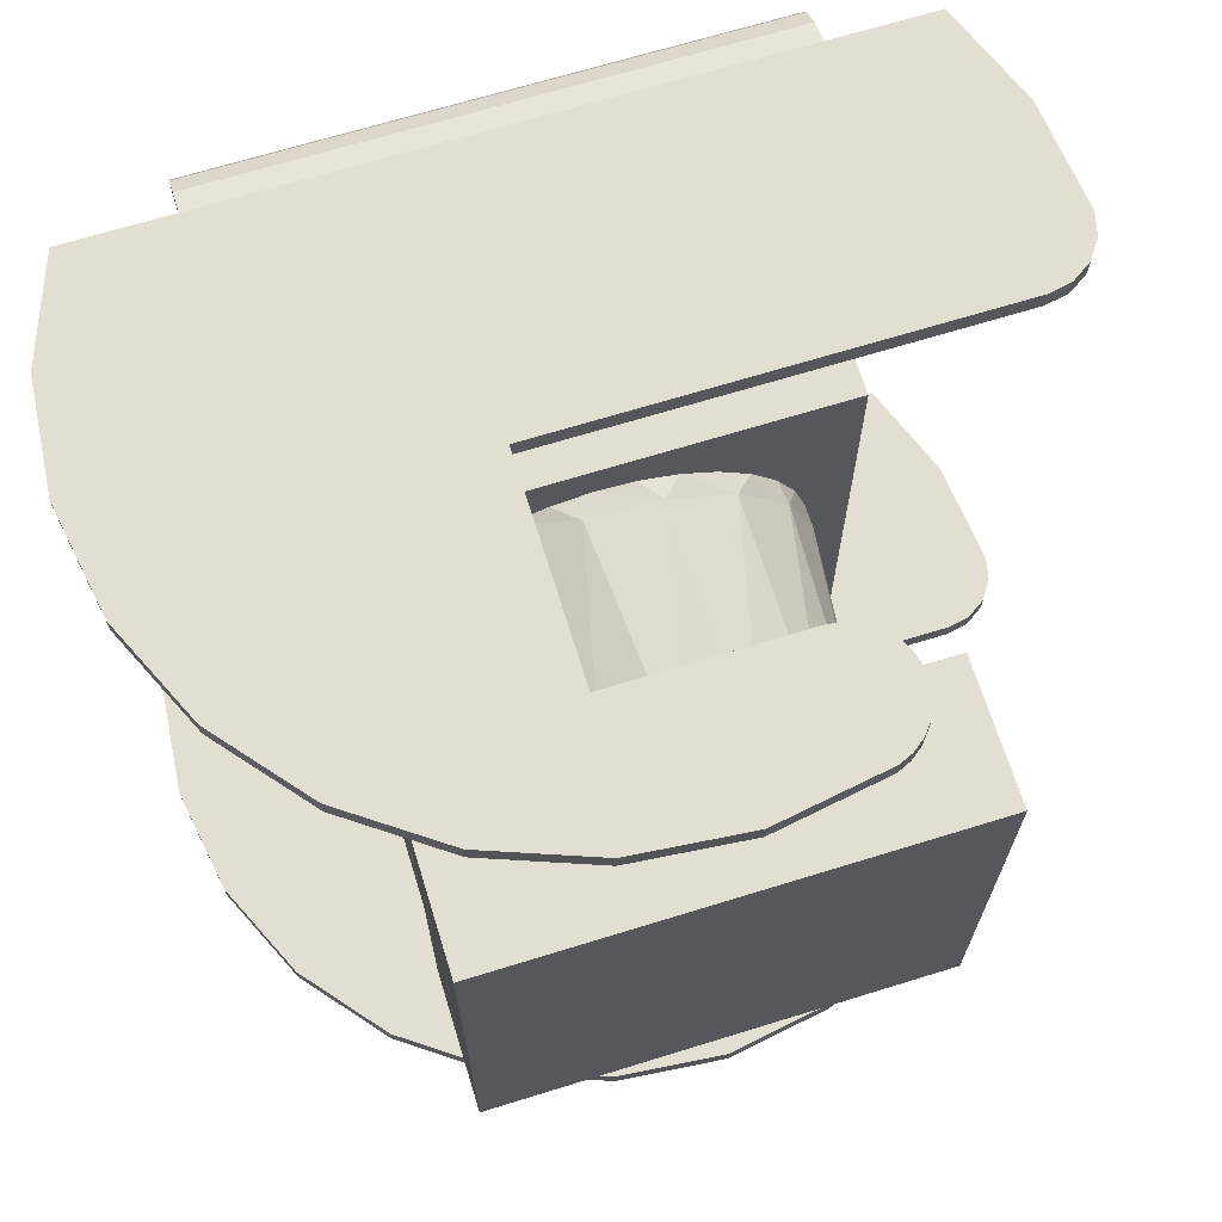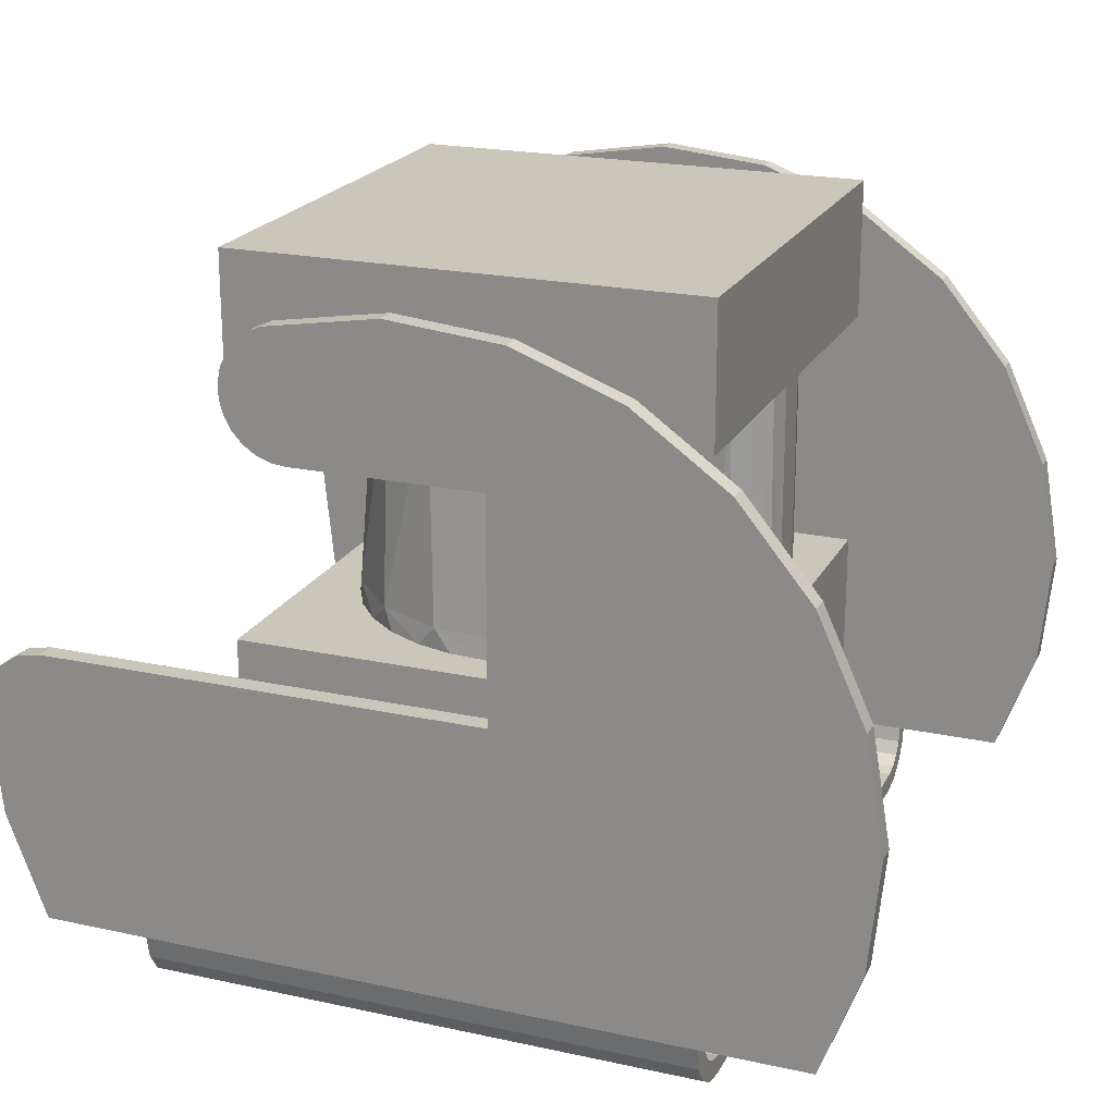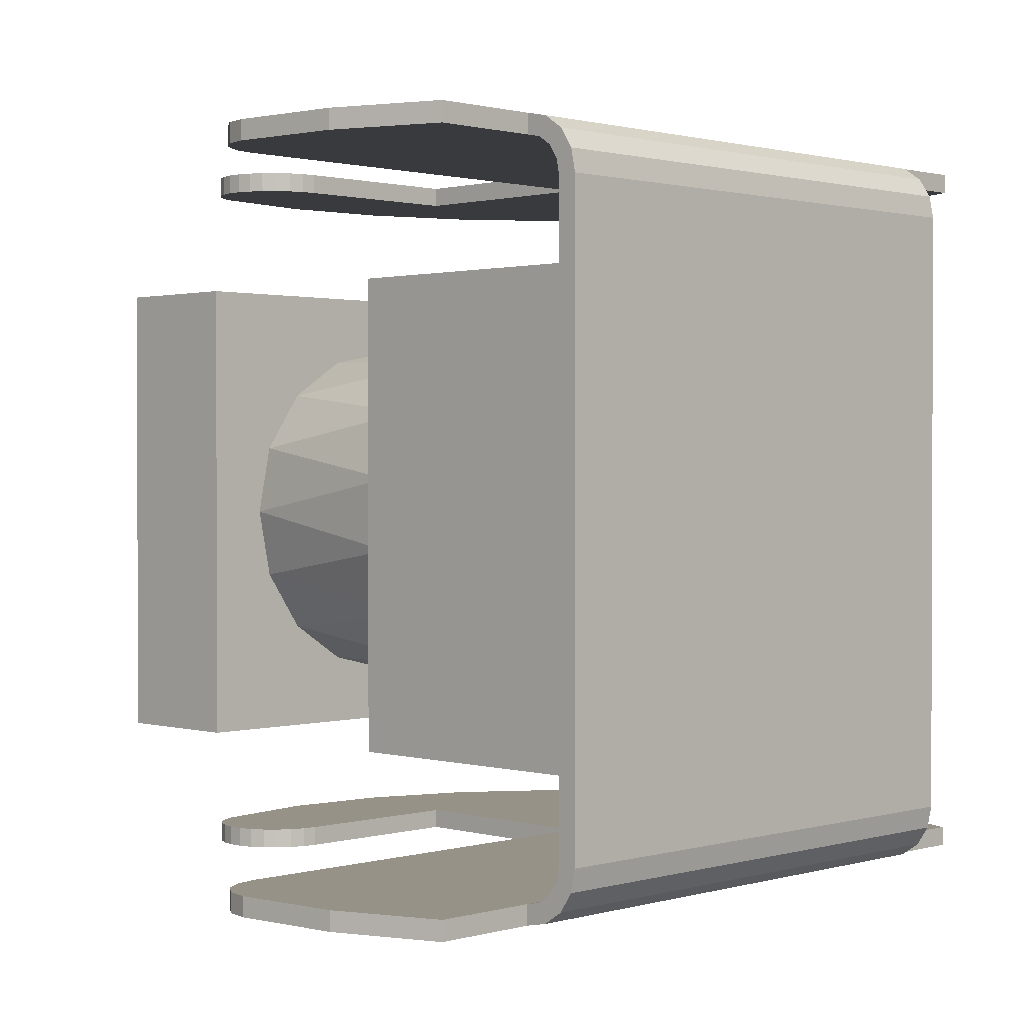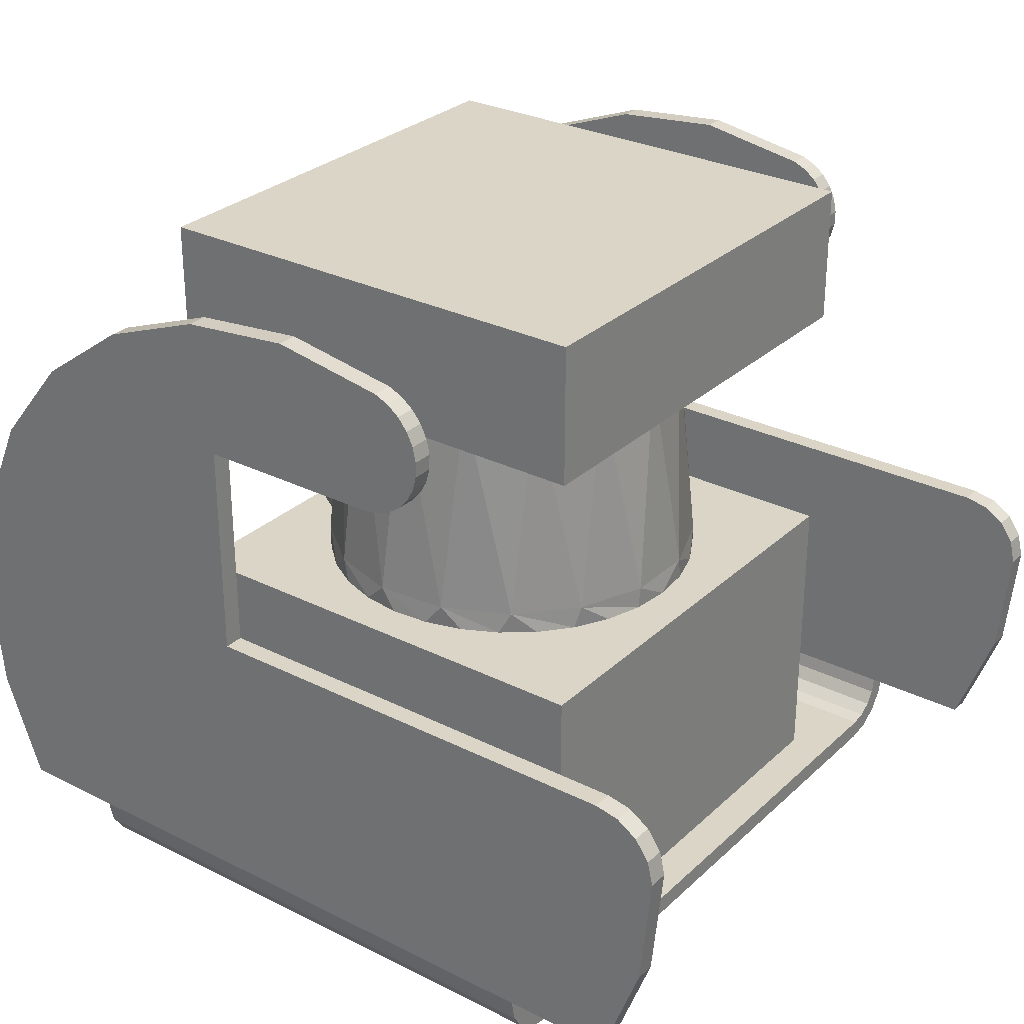
<metadata>
{"format":"obj","ext":"obj","renderer":"f3d","projection":"perspective","resolution":1024,"background":"white","views":[{"elev":68.0,"azim":-17.2,"up":"+Y"},{"elev":21.1,"azim":-158.8,"up":"+Z"},{"elev":1.1,"azim":134.7,"up":"+Y"},{"elev":29.0,"azim":36.7,"up":"+Z"}]}
</metadata>
<code>
g IVCON
v -0.03 -0.03 -0.03075
v -0.03 0.03 -0.03075
v 0.03 0.03 -0.03075
v -0.03 0.03 0.00735
v 0.03 -0.03 -0.03075
v 0.03 0.03 0.00735
v -0.03 -0.03 0.00735
v -0.03 0.00235 0.00735
v -0.03 -0.00235 0.00735
v 0.03 -0.03 0.00735
v -0.03 0.03 0.05605
v 0.03 -0.03 0.05605
v 0.03 0.03 0.05605
v 0.03 -0.03 0.03815
v 0.03 0.03 0.03815
v -0.03 -0.03 0.05605
v -0.03 -0.03 0.03815
v -0.03 0.03 0.03815
v -0.03 0.00235 0.03815
v -0.03 -0.00235 0.03815
v 0.004229 0.02464 0.00735
v 0.0245 -0.004969 0.00735
v 0.009042 0.02331 0.00735
v 0.0135 0.02105 0.00735
v 0.01741 0.01794 0.00735
v 0.02063 0.01412 0.00735
v 0.02302 0.009741 0.00735
v 0.0245 0.004969 0.00735
v 0.025 -0 0.00735
v -0.0295 0.004746 0.00735
v -0.02144 0.01285 0.00735
v -0.02357 0.008335 0.00735
v -0.026 0.008009 0.00735
v -0.01846 0.01686 0.00735
v -0.01474 0.02019 0.00735
v -0.01043 0.02272 0.00735
v -0.005707 0.02434 0.00735
v -0.000754 0.02499 0.00735
v -0.02809 0.006743 0.00735
v -0.009254 0.02051 0.03815
v 0.0225 0 0.03815
v -0.000561 0.02249 0.03815
v 0.00822 0.02094 0.03815
v 0.01571 0.01611 0.03815
v 0.02073 0.008739 0.03815
v -0.02932 0.00512 0.03815
v -0.02744 0.007265 0.03815
v -0.01649 0.0153 0.03815
v -0.02932 -0.00512 0.03815
v 0.00822 -0.02094 0.03815
v -0.02114 -0.007695 0.03815
v -0.02195 -0.007988 0.03815
v -0.02478 -0.008299 0.03815
v -0.01649 -0.0153 0.03815
v -0.02744 -0.007265 0.03815
v -0.000561 -0.02249 0.03815
v -0.009254 -0.02051 0.03815
v -0.0295 -0.004746 0.00735
v -0.005707 -0.02434 0.00735
v -0.01043 -0.02272 0.00735
v -0.01474 -0.02019 0.00735
v -0.01846 -0.01686 0.00735
v -0.02144 -0.01285 0.00735
v -0.02357 -0.008335 0.00735
v -0.026 -0.008009 0.00735
v -0.02809 -0.006743 0.00735
v 0.02302 -0.009741 0.00735
v 0.02063 -0.01412 0.00735
v 0.01741 -0.01794 0.00735
v 0.0135 -0.02105 0.00735
v 0.009042 -0.02331 0.00735
v 0.004229 -0.02464 0.00735
v -0.000754 -0.02499 0.00735
v 0.02073 -0.008739 0.03815
v 0.01571 -0.01611 0.03815
v -0.02114 0.007695 0.03815
v -0.02195 0.007988 0.02856
v -0.02195 0.007988 0.03815
v -0.02279 0.008227 0.01877
v -0.02478 0.008299 0.03815
v -0.02357 0.008335 0.01015
v -0.0189 0.01636 0.01015
v -0.02195 -0.007988 0.02856
v -0.0189 -0.01636 0.01015
v -0.02279 -0.008227 0.01877
v -0.02357 -0.008335 0.01015
v -0.01163 0.02213 0.01015
v -0.00275 0.02485 0.01015
v 0.006508 0.02414 0.01015
v 0.01487 0.0201 0.01015
v 0.02118 0.01329 0.01015
v 0.02457 0.004642 0.01015
v 0.02457 -0.004642 0.01015
v 0.02118 -0.01329 0.01015
v 0.01487 -0.0201 0.01015
v 0.006508 -0.02414 0.01015
v -0.00275 -0.02485 0.01015
v -0.01163 -0.02213 0.01015
v 0.01357 0.047 0.037
v 0.001736 0.047 0.05497
v 0.01587 0.047 0.05266
v 0.01587 0.0445 0.05266
v 0.01545 0.047 0.03723
v 0.01722 0.047 0.03789
v 0.01761 0.047 0.0519
v 0.01761 0.0445 0.0519
v -0.01 0.047 0.037
v -0.01252 0.047 0.05356
v 0.001736 0.0445 0.05497
v -0.035 0.047 -0.02575
v -0.02592 0.047 0.04851
v -0.01252 0.0445 0.05356
v -0.03757 0.047 0.04017
v -0.02592 0.0445 0.04851
v -0.0486 0.047 -0.02575
v -0.04667 0.047 0.0291
v -0.03757 0.0445 0.04017
v -0.0526 0.047 0.01606
v -0.04667 0.0445 0.0291
v -0.0536 0.047 -0.01233
v -0.05497 0.047 0.001934
v -0.0526 0.0445 0.01606
v -0.05497 0.0445 0.001934
v -0.0536 0.0445 -0.01233
v -0.0486 0.0445 -0.02575
v -0.01 0.047 0.0095
v 0.035 0.047 -0.02575
v 0.035 0.04643 -0.02862
v -0.035 0.0448 -0.03105
v -0.035 0.04643 -0.02862
v -0.035 0.0445 -0.02575
v 0.04698 0.047 0.0095
v 0.0486 0.047 -0.02575
v 0.035 0.0445 -0.02575
v 0.05254 0.047 0.007246
v 0.05358 0.047 -0.01241
v 0.0486 0.0445 -0.02575
v 0.04998 0.047 0.008915
v 0.05429 0.047 0.004738
v 0.05497 0.047 0.001755
v 0.05358 0.0445 -0.01241
v 0.05497 0.0445 0.001755
v 0.05429 0.0445 0.004738
v 0.05254 0.0445 0.007246
v 0.04998 0.0445 0.008915
v -0.01 0.0445 0.0095
v 0.04698 0.0445 0.0095
v -0.01 0.0445 0.037
v 0.01357 0.0445 0.037
v 0.01545 0.0445 0.03723
v 0.01879 0.047 0.03895
v 0.01722 0.0445 0.03789
v 0.01912 0.047 0.05076
v 0.02007 0.047 0.04034
v 0.01879 0.0445 0.03895
v 0.02032 0.047 0.04929
v 0.02098 0.047 0.042
v 0.02007 0.0445 0.04034
v 0.02114 0.047 0.04758
v 0.02148 0.047 0.04383
v 0.02098 0.0445 0.042
v 0.02153 0.047 0.04573
v 0.02148 0.0445 0.04383
v 0.02153 0.0445 0.04573
v 0.02114 0.0445 0.04758
v 0.02032 0.0445 0.04929
v 0.01912 0.0445 0.05076
v 0.035 0.0448 -0.03105
v 0.035 0.04237 -0.03268
v -0.035 0.04237 -0.03268
v -0.035 0.04412 -0.02766
v 0.035 0.0395 -0.03325
v -0.035 0.0395 -0.03325
v -0.035 0.04141 -0.03037
v -0.035 0.04304 -0.02929
v 0.035 -0.0395 -0.03325
v -0.035 -0.0395 -0.03325
v -0.035 0.0395 -0.03075
v 0.035 0.0395 -0.03075
v 0.035 -0.0395 -0.03075
v 0.035 0.04304 -0.02929
v 0.035 0.04141 -0.03037
v 0.035 0.04412 -0.02766
v 0.035 -0.04237 -0.03268
v -0.035 -0.04237 -0.03268
v -0.035 -0.0395 -0.03075
v 0.035 -0.04141 -0.03037
v 0.035 -0.0448 -0.03105
v -0.035 -0.0448 -0.03105
v -0.035 -0.04304 -0.02929
v -0.035 -0.04141 -0.03037
v 0.035 -0.04643 -0.02862
v -0.035 -0.04643 -0.02862
v -0.035 -0.0445 -0.02575
v -0.035 -0.04412 -0.02766
v 0.035 -0.047 -0.02575
v -0.035 -0.047 -0.02575
v -0.01 -0.047 0.0095
v -0.02592 -0.047 0.04851
v -0.04667 -0.047 0.0291
v -0.0486 -0.047 -0.02575
v -0.03757 -0.047 0.04017
v 0.035 -0.0445 -0.02575
v 0.04698 -0.047 0.0095
v 0.0486 -0.047 -0.02575
v 0.0486 -0.0445 -0.02575
v 0.035 -0.04412 -0.02766
v 0.035 -0.04304 -0.02929
v 0.001737 -0.047 0.05497
v -0.01 -0.047 0.037
v 0.01357 -0.047 0.037
v -0.01 -0.0445 0.037
v 0.01545 -0.047 0.03723
v 0.01545 -0.0445 0.03723
v 0.01357 -0.0445 0.037
v -0.01252 -0.047 0.05356
v -0.01 -0.0445 0.0095
v 0.04698 -0.0445 0.0095
v 0.04998 -0.047 0.008915
v 0.05358 -0.047 -0.01241
v 0.05254 -0.047 0.007246
v 0.04998 -0.0445 0.008915
v 0.05429 -0.047 0.004738
v 0.05254 -0.0445 0.007246
v 0.05497 -0.047 0.001755
v 0.05429 -0.0445 0.004738
v 0.05497 -0.0445 0.001755
v 0.05358 -0.0445 -0.01241
v -0.0526 -0.047 0.01606
v -0.0536 -0.047 -0.01233
v -0.0486 -0.0445 -0.02575
v -0.05497 -0.047 0.001935
v -0.0536 -0.0445 -0.01233
v -0.0526 -0.0445 0.01606
v -0.05497 -0.0445 0.001934
v -0.04667 -0.0445 0.0291
v -0.03757 -0.0445 0.04017
v -0.02592 -0.0445 0.04851
v -0.01252 -0.0445 0.05356
v 0.01587 -0.047 0.05266
v 0.001736 -0.0445 0.05497
v 0.01722 -0.047 0.03789
v 0.01761 -0.047 0.0519
v 0.01587 -0.0445 0.05266
v 0.01879 -0.047 0.03895
v 0.01912 -0.047 0.05076
v 0.01761 -0.0445 0.0519
v 0.02007 -0.047 0.04034
v 0.02032 -0.047 0.04929
v 0.01912 -0.0445 0.05076
v 0.02098 -0.047 0.042
v 0.02114 -0.047 0.04758
v 0.02032 -0.0445 0.04929
v 0.02148 -0.047 0.04383
v 0.02153 -0.047 0.04573
v 0.02114 -0.0445 0.04758
v 0.02153 -0.0445 0.04573
v 0.02148 -0.0445 0.04383
v 0.02098 -0.0445 0.042
v 0.02007 -0.0445 0.04034
v 0.01879 -0.0445 0.03895
v 0.01722 -0.0445 0.03789
f 1 2 3
f 4 3 2
f 5 1 3
f 6 5 3
f 4 6 3
f 7 2 1
f 8 4 2
f 7 9 2
f 8 2 9
f 10 1 5
f 10 7 1
f 10 5 6
f 11 12 13
f 14 13 12
f 15 11 13
f 14 15 13
f 11 16 12
f 17 12 16
f 14 12 17
f 18 16 11
f 19 16 18
f 20 16 19
f 20 17 16
f 18 11 15
f 21 6 4
f 22 10 6
f 23 6 21
f 24 6 23
f 25 6 24
f 26 6 25
f 27 6 26
f 28 6 27
f 29 6 28
f 22 6 29
f 30 4 8
f 31 4 32
f 33 32 4
f 34 4 31
f 35 4 34
f 36 4 35
f 37 4 36
f 38 4 37
f 21 4 38
f 39 33 4
f 30 39 4
f 40 18 15
f 41 15 14
f 42 40 15
f 43 42 15
f 44 43 15
f 45 44 15
f 41 45 15
f 46 19 18
f 47 46 18
f 48 47 18
f 40 48 18
f 8 20 19
f 46 8 19
f 49 17 20
f 50 14 17
f 51 17 52
f 53 52 17
f 54 17 51
f 55 53 17
f 49 55 17
f 56 50 17
f 57 56 17
f 54 57 17
f 8 9 20
f 58 20 9
f 58 49 20
f 58 9 7
f 59 7 10
f 60 7 59
f 61 7 60
f 62 7 61
f 63 7 62
f 64 7 63
f 65 7 64
f 66 58 7
f 65 66 7
f 30 8 46
f 67 10 22
f 68 10 67
f 69 10 68
f 70 10 69
f 71 10 70
f 72 10 71
f 73 10 72
f 59 10 73
f 74 41 14
f 75 74 14
f 50 75 14
f 76 77 78
f 79 78 77
f 48 76 78
f 48 78 80
f 81 80 78
f 81 78 79
f 48 77 76
f 82 77 48
f 82 79 77
f 51 52 83
f 53 83 52
f 84 51 83
f 85 83 53
f 84 83 85
f 84 54 51
f 65 53 55
f 85 53 86
f 64 86 53
f 65 64 53
f 66 55 49
f 65 55 66
f 66 49 58
f 39 46 47
f 30 46 39
f 48 80 47
f 33 47 80
f 39 47 33
f 33 80 81
f 87 48 40
f 87 82 48
f 88 40 42
f 88 87 40
f 89 42 43
f 89 88 42
f 90 43 44
f 90 89 43
f 91 44 45
f 91 90 44
f 92 45 41
f 92 91 45
f 93 41 74
f 93 92 41
f 94 74 75
f 94 93 74
f 95 75 50
f 95 94 75
f 96 50 56
f 96 95 50
f 97 56 57
f 97 96 56
f 98 57 54
f 98 97 57
f 84 98 54
f 84 85 86
f 63 84 86
f 64 63 86
f 82 81 79
f 32 81 82
f 33 81 32
f 34 82 87
f 31 32 82
f 34 31 82
f 36 87 88
f 35 34 87
f 36 35 87
f 38 88 89
f 37 36 88
f 38 37 88
f 23 89 90
f 21 38 89
f 23 21 89
f 25 90 91
f 24 23 90
f 25 24 90
f 27 91 92
f 26 25 91
f 27 26 91
f 29 92 93
f 28 27 92
f 29 28 92
f 22 93 94
f 22 29 93
f 68 94 95
f 67 22 94
f 68 67 94
f 70 95 96
f 69 68 95
f 70 69 95
f 72 96 97
f 71 70 96
f 72 71 96
f 59 97 98
f 73 72 97
f 59 73 97
f 61 98 84
f 60 59 98
f 61 60 98
f 62 61 84
f 63 62 84
f 99 100 101
f 102 101 100
f 103 99 101
f 104 103 101
f 105 104 101
f 106 105 101
f 106 101 102
f 107 108 100
f 109 100 108
f 99 107 100
f 102 100 109
f 110 111 108
f 112 108 111
f 107 110 108
f 109 108 112
f 110 113 111
f 114 111 113
f 112 111 114
f 115 116 113
f 117 113 116
f 110 115 113
f 114 113 117
f 115 118 116
f 119 116 118
f 117 116 119
f 120 121 118
f 122 118 121
f 115 120 118
f 119 118 122
f 123 121 120
f 122 121 123
f 124 120 115
f 123 120 124
f 125 115 110
f 124 115 125
f 126 127 110
f 128 110 127
f 107 126 110
f 129 110 130
f 128 130 110
f 131 110 129
f 125 110 131
f 132 133 127
f 134 127 133
f 126 132 127
f 134 128 127
f 135 136 133
f 137 133 136
f 138 135 133
f 132 138 133
f 137 134 133
f 139 140 136
f 141 136 140
f 135 139 136
f 137 136 141
f 142 140 139
f 141 140 142
f 143 139 135
f 142 139 143
f 144 135 138
f 143 135 144
f 145 138 132
f 144 138 145
f 146 132 126
f 147 132 146
f 145 132 147
f 148 126 107
f 146 126 148
f 149 107 99
f 148 107 149
f 149 99 103
f 150 103 104
f 150 149 103
f 105 151 104
f 152 104 151
f 150 104 152
f 153 154 151
f 155 151 154
f 105 153 151
f 152 151 155
f 156 157 154
f 158 154 157
f 153 156 154
f 155 154 158
f 159 160 157
f 161 157 160
f 156 159 157
f 158 157 161
f 159 162 160
f 163 160 162
f 161 160 163
f 164 162 159
f 163 162 164
f 165 159 156
f 164 159 165
f 166 156 153
f 165 156 166
f 167 153 105
f 166 153 167
f 167 105 106
f 168 129 130
f 128 168 130
f 169 170 129
f 171 129 170
f 168 169 129
f 131 129 171
f 172 173 170
f 174 170 173
f 169 172 170
f 175 170 174
f 171 170 175
f 176 173 172
f 176 177 173
f 178 173 177
f 174 173 178
f 179 172 169
f 180 176 172
f 179 180 172
f 181 169 168
f 182 179 169
f 182 169 181
f 134 168 128
f 183 168 134
f 181 168 183
f 184 177 176
f 184 185 177
f 186 177 185
f 178 177 186
f 187 184 176
f 187 176 180
f 188 189 185
f 190 185 189
f 184 188 185
f 191 185 190
f 186 185 191
f 192 193 189
f 194 189 193
f 188 192 189
f 195 189 194
f 190 189 195
f 196 197 193
f 194 193 197
f 192 196 193
f 198 197 196
f 199 197 198
f 200 201 197
f 194 197 201
f 202 200 197
f 199 202 197
f 188 196 192
f 203 196 188
f 204 198 196
f 205 204 196
f 206 205 196
f 206 196 203
f 207 188 184
f 207 203 188
f 208 184 187
f 207 184 208
f 209 210 211
f 212 211 210
f 213 209 211
f 214 213 211
f 215 211 212
f 214 211 215
f 216 198 210
f 217 210 198
f 209 216 210
f 212 210 217
f 218 198 204
f 216 199 198
f 217 198 218
f 205 219 204
f 218 204 219
f 220 221 219
f 222 219 221
f 205 220 219
f 218 219 222
f 220 223 221
f 224 221 223
f 222 221 224
f 220 225 223
f 226 223 225
f 224 223 226
f 227 225 220
f 226 225 227
f 228 220 205
f 227 220 228
f 228 205 206
f 229 230 201
f 231 201 230
f 200 229 201
f 194 201 231
f 229 232 230
f 233 230 232
f 231 230 233
f 234 232 229
f 235 232 234
f 233 232 235
f 236 229 200
f 234 229 236
f 237 200 202
f 236 200 237
f 238 202 199
f 237 202 238
f 239 199 216
f 238 199 239
f 239 216 209
f 213 240 209
f 241 209 240
f 239 209 241
f 242 243 240
f 244 240 243
f 213 242 240
f 241 240 244
f 245 246 243
f 247 243 246
f 242 245 243
f 247 244 243
f 248 249 246
f 250 246 249
f 245 248 246
f 247 246 250
f 251 252 249
f 253 249 252
f 248 251 249
f 250 249 253
f 254 255 252
f 256 252 255
f 251 254 252
f 253 252 256
f 257 255 254
f 256 255 257
f 258 254 251
f 257 254 258
f 259 251 248
f 258 251 259
f 260 248 245
f 259 248 260
f 261 245 242
f 260 245 261
f 262 242 213
f 261 242 262
f 262 213 214
f 215 241 244
f 214 215 244
f 262 214 244
f 247 262 244
f 212 239 241
f 215 212 241
f 194 238 239
f 212 194 239
f 194 237 238
f 231 236 237
f 194 231 237
f 231 234 236
f 233 235 234
f 231 233 234
f 217 203 194
f 207 194 203
f 212 217 194
f 207 195 194
f 218 206 203
f 217 218 203
f 224 228 206
f 222 224 206
f 218 222 206
f 226 227 228
f 224 226 228
f 247 261 262
f 250 260 261
f 247 250 261
f 253 259 260
f 250 253 260
f 256 258 259
f 253 256 259
f 256 257 258
f 208 190 195
f 207 208 195
f 187 191 190
f 208 187 190
f 180 186 191
f 187 180 191
f 179 186 180
f 179 178 186
f 182 178 179
f 182 174 178
f 181 175 174
f 182 181 174
f 183 171 175
f 181 183 175
f 134 131 171
f 183 134 171
f 146 131 134
f 114 131 146
f 119 125 131
f 117 119 131
f 114 117 131
f 147 146 134
f 137 147 134
f 109 148 149
f 150 109 149
f 112 146 148
f 109 112 148
f 112 114 146
f 137 145 147
f 141 144 145
f 137 141 145
f 141 143 144
f 141 142 143
f 122 124 125
f 119 122 125
f 122 123 124
f 150 102 109
f 152 106 102
f 150 152 102
f 155 167 106
f 152 155 106
f 158 166 167
f 155 158 167
f 161 165 166
f 158 161 166
f 163 164 165
f 161 163 165

</code>
